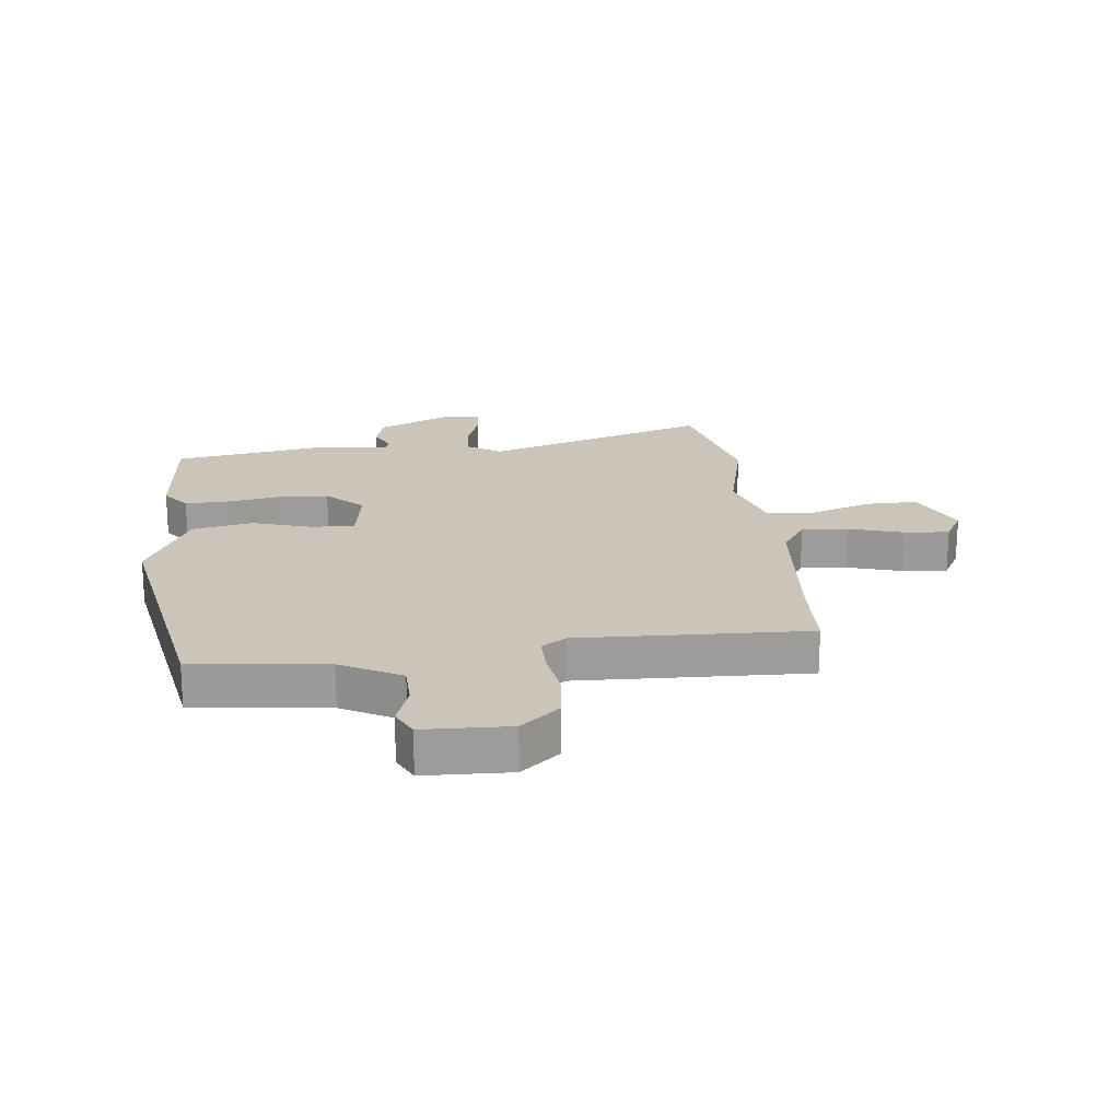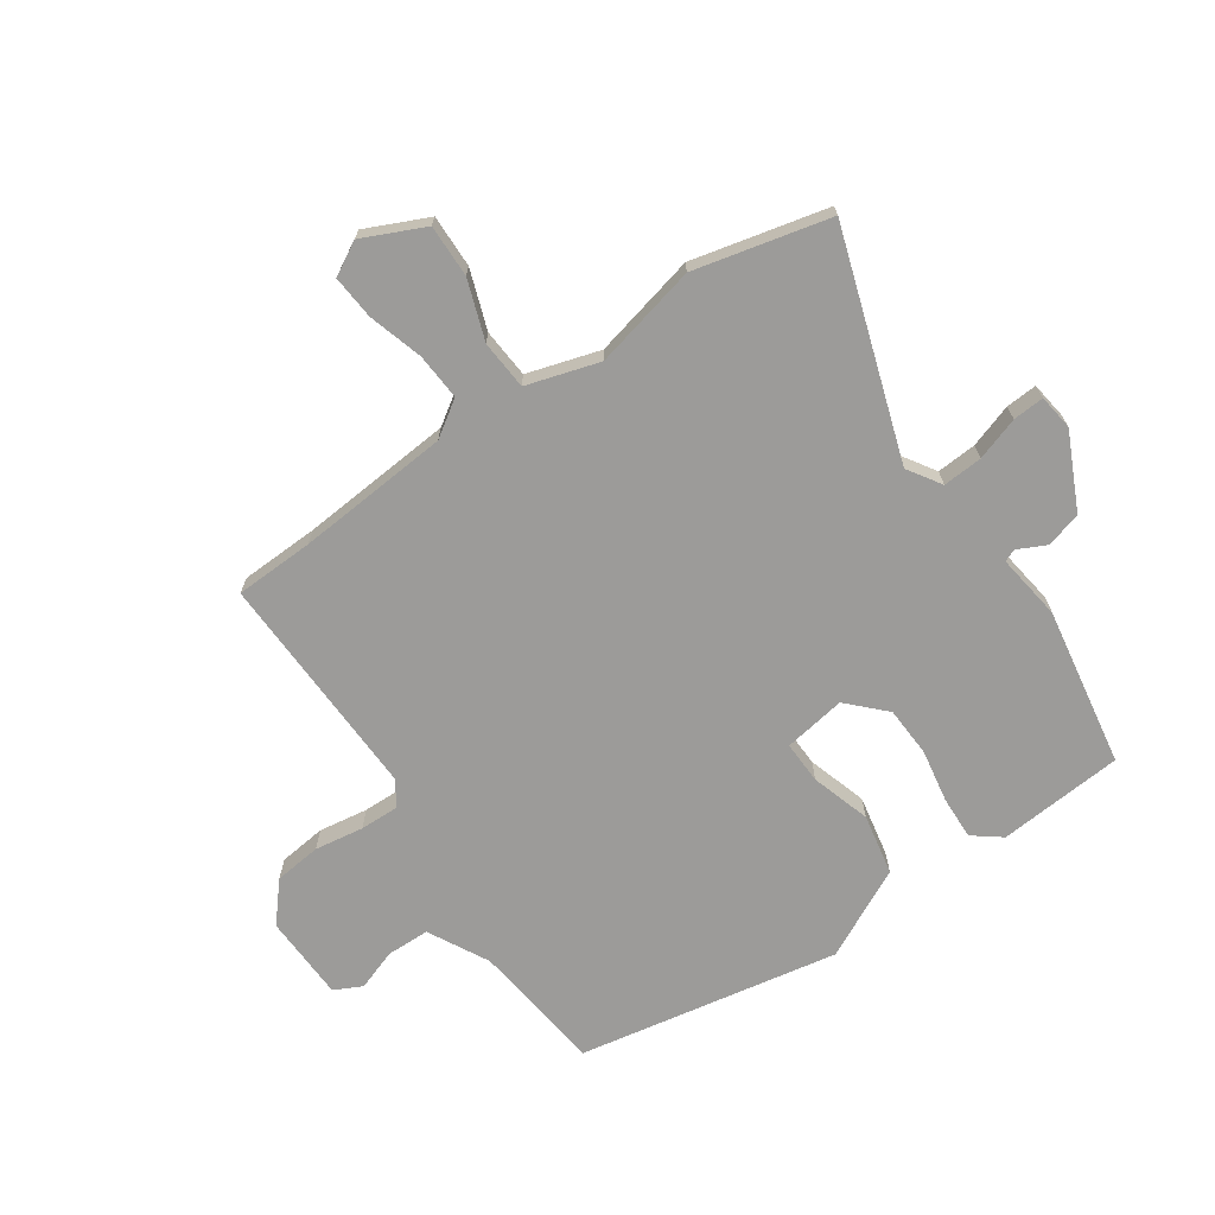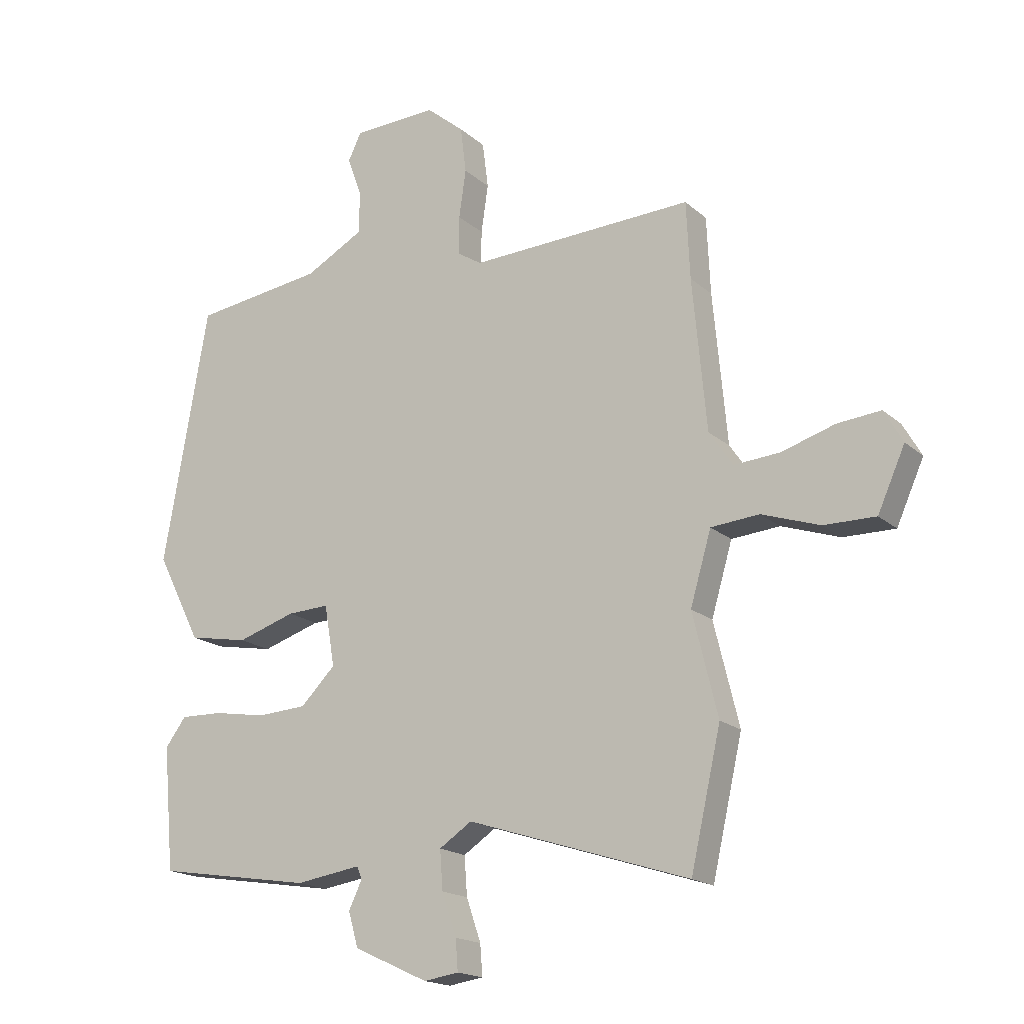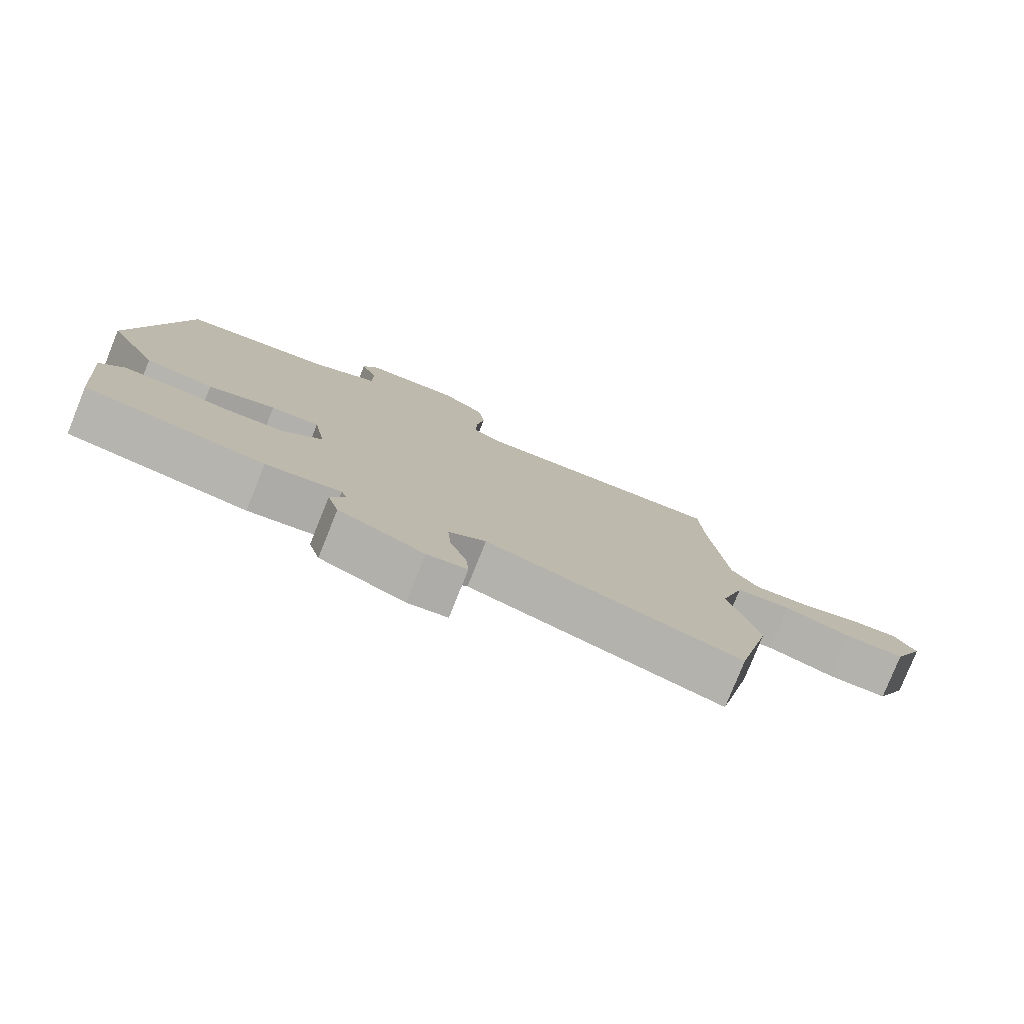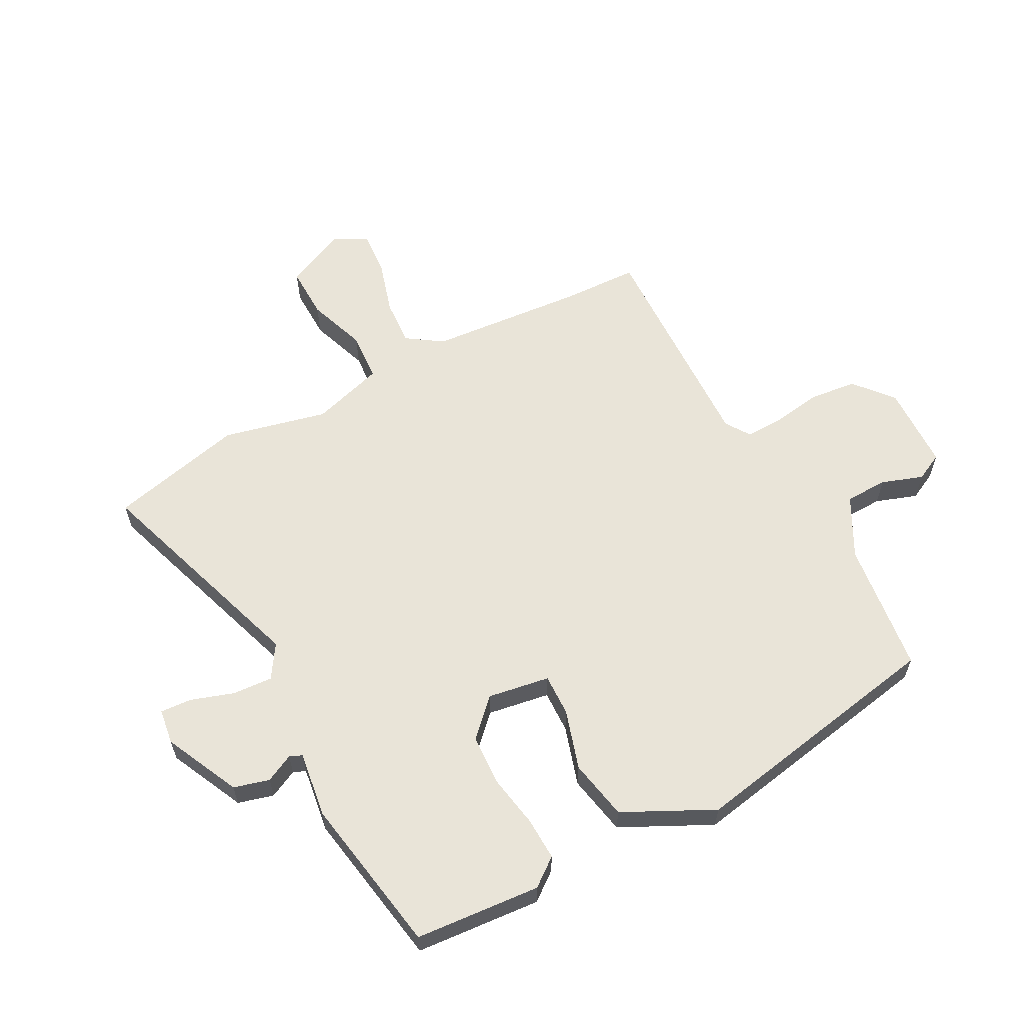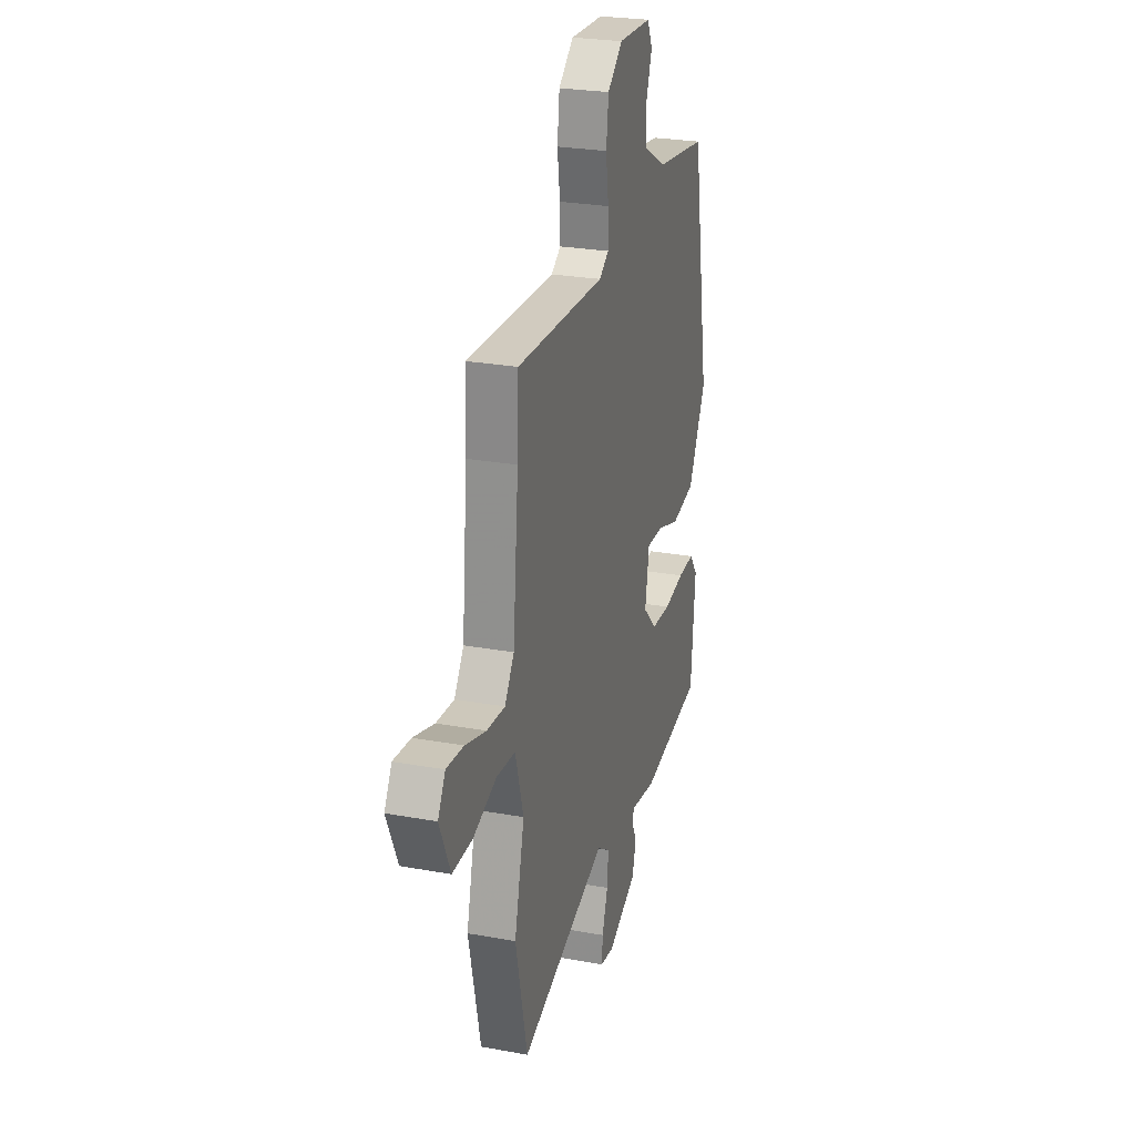
<metadata>
{"format":"obj","ext":"obj","renderer":"f3d","projection":"perspective","resolution":1024,"background":"white","views":[{"elev":20.3,"azim":-6.8,"up":"+Y"},{"elev":-69.8,"azim":123.9,"up":"+Y"},{"elev":-17.8,"azim":31.7,"up":"+Z"},{"elev":-79.4,"azim":-21.9,"up":"+Z"},{"elev":60.4,"azim":-118.6,"up":"+Y"},{"elev":25.9,"azim":106.2,"up":"+Z"}]}
</metadata>
<code>
v -0.46 0.07 0.515
v -0.235 0.07 0.545
v -0.134 0.07 0.6
v -0.133 0.07 0.672
v -0.158 0.07 0.742
v -0.135 0.07 0.789
v 0.01 0.07 0.795
v 0.075 0.07 0.741
v 0.085 0.07 0.661
v 0.073 0.07 0.578
v 0.072 0.07 0.512
v 0.114 0.07 0.485
v 0.5 0.07 0.501
v 0.506 0.07 0.368
v 0.53 0.07 0.108
v 0.571 0.07 0.048
v 0.65 0.07 0.054
v 0.741 0.07 0.082
v 0.816 0.07 0.089
v 0.848 0.07 0.033
v 0.801 0.07 -0.072
v 0.712 0.07 -0.071
v 0.612 0.07 -0.037
v 0.529 0.07 -0.044
v 0.493 0.07 -0.167
v 0.536 0.07 -0.343
v 0.484 0.07 -0.572
v 0.102 0.07 -0.45
v 0.046 0.07 -0.487
v 0.051 0.07 -0.554
v 0.076 0.07 -0.627
v 0.08 0.07 -0.68
v 0.02 0.07 -0.689
v -0.108 0.07 -0.63
v -0.125 0.07 -0.57
v -0.102 0.07 -0.522
v -0.111 0.07 -0.501
v -0.223 0.07 -0.518
v -0.492 0.07 -0.475
v -0.511 0.07 -0.263
v -0.475 0.07 -0.215
v -0.402 0.07 -0.217
v -0.312 0.07 -0.232
v -0.227 0.07 -0.227
v -0.167 0.07 -0.167
v -0.185 0.07 -0.062
v -0.257 0.07 -0.065
v -0.357 0.07 -0.097
v -0.46 0.07 -0.078
v -0.537 0.07 0.073
v -0.46 0 0.515
v -0.235 0 0.545
v -0.134 0 0.6
v -0.133 0 0.672
v -0.158 0 0.742
v -0.135 0 0.789
v 0.01 0 0.795
v 0.075 0 0.741
v 0.085 0 0.661
v 0.073 0 0.578
v 0.072 0 0.512
v 0.114 0 0.485
v 0.5 0 0.501
v 0.506 0 0.368
v 0.53 0 0.108
v 0.571 0 0.048
v 0.65 0 0.054
v 0.741 0 0.082
v 0.816 0 0.089
v 0.848 0 0.033
v 0.801 0 -0.072
v 0.712 0 -0.071
v 0.612 0 -0.037
v 0.529 0 -0.044
v 0.493 0 -0.167
v 0.536 0 -0.343
v 0.484 0 -0.572
v 0.102 0 -0.45
v 0.046 0 -0.487
v 0.051 0 -0.554
v 0.076 0 -0.627
v 0.08 0 -0.68
v 0.02 0 -0.689
v -0.108 0 -0.63
v -0.125 0 -0.57
v -0.102 0 -0.522
v -0.111 0 -0.501
v -0.223 0 -0.518
v -0.492 0 -0.475
v -0.511 0 -0.263
v -0.475 0 -0.215
v -0.402 0 -0.217
v -0.312 0 -0.232
v -0.227 0 -0.227
v -0.167 0 -0.167
v -0.185 0 -0.062
v -0.257 0 -0.065
v -0.357 0 -0.097
v -0.46 0 -0.078
v -0.537 0 0.073
f 50 1 2
f 49 50 2
f 48 49 2
f 47 48 2
f 46 47 2 3
f 45 46 3
f 41 42 43
f 40 41 43
f 39 40 43
f 38 39 43
f 37 38 43
f 37 43 44
f 36 37 44 45
f 34 35 36
f 33 34 36
f 32 33 36
f 31 32 36
f 30 31 36
f 36 45 3
f 30 36 3
f 29 30 3
f 25 26 27 28
f 29 3 4
f 28 29 4
f 25 28 4
f 24 25 4
f 21 22 23
f 20 21 23
f 19 20 23
f 18 19 23
f 17 18 23
f 16 17 23 24
f 12 13 14
f 12 14 15
f 15 16 24
f 12 15 24
f 11 12 24
f 8 9 10
f 7 8 10 11
f 5 6 7 11
f 4 5 11 24
f 52 51 100
f 52 100 99
f 52 99 98
f 52 98 97
f 53 52 97 96
f 53 96 95
f 93 92 91
f 93 91 90
f 93 90 89
f 93 89 88
f 93 88 87
f 94 93 87
f 95 94 87 86
f 86 85 84
f 86 84 83
f 86 83 82
f 86 82 81
f 86 81 80
f 53 95 86
f 53 86 80
f 53 80 79
f 78 77 76 75
f 54 53 79
f 54 79 78
f 54 78 75
f 54 75 74
f 73 72 71
f 73 71 70
f 73 70 69
f 73 69 68
f 73 68 67
f 74 73 67 66
f 64 63 62
f 65 64 62
f 74 66 65
f 74 65 62
f 74 62 61
f 60 59 58
f 61 60 58 57
f 61 57 56 55
f 74 61 55 54
f 1 51 52 2
f 2 52 53 3
f 3 53 54 4
f 4 54 55 5
f 5 55 56 6
f 6 56 57 7
f 7 57 58 8
f 8 58 59 9
f 9 59 60 10
f 10 60 61 11
f 11 61 62 12
f 12 62 63 13
f 13 63 64 14
f 14 64 65 15
f 15 65 66 16
f 16 66 67 17
f 17 67 68 18
f 18 68 69 19
f 19 69 70 20
f 20 70 71 21
f 21 71 72 22
f 22 72 73 23
f 23 73 74 24
f 24 74 75 25
f 25 75 76 26
f 26 76 77 27
f 27 77 78 28
f 28 78 79 29
f 29 79 80 30
f 30 80 81 31
f 31 81 82 32
f 32 82 83 33
f 33 83 84 34
f 34 84 85 35
f 35 85 86 36
f 36 86 87 37
f 37 87 88 38
f 38 88 89 39
f 39 89 90 40
f 40 90 91 41
f 41 91 92 42
f 42 92 93 43
f 43 93 94 44
f 44 94 95 45
f 45 95 96 46
f 46 96 97 47
f 47 97 98 48
f 48 98 99 49
f 49 99 100 50
f 50 100 51 1

</code>
